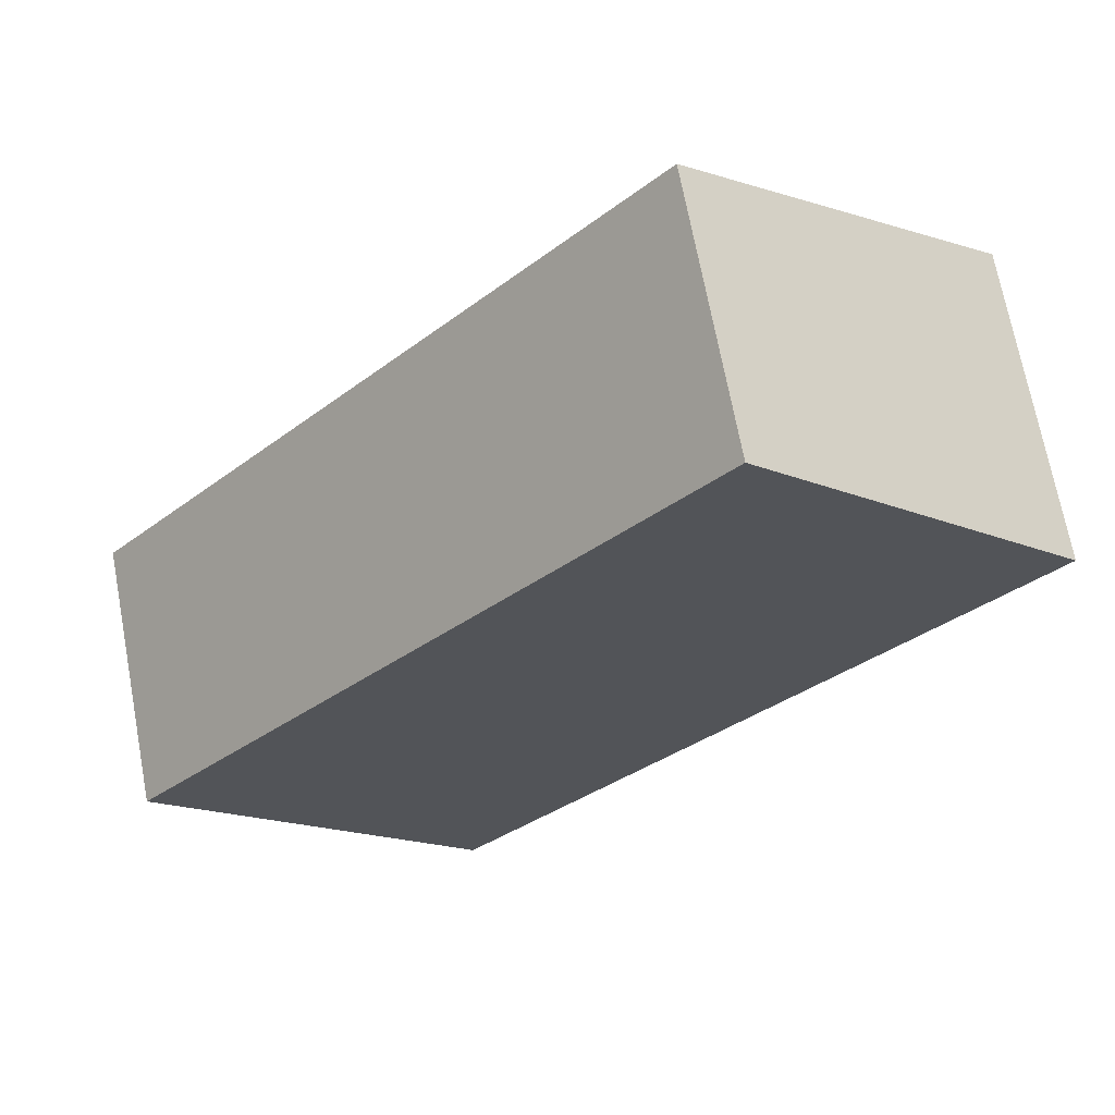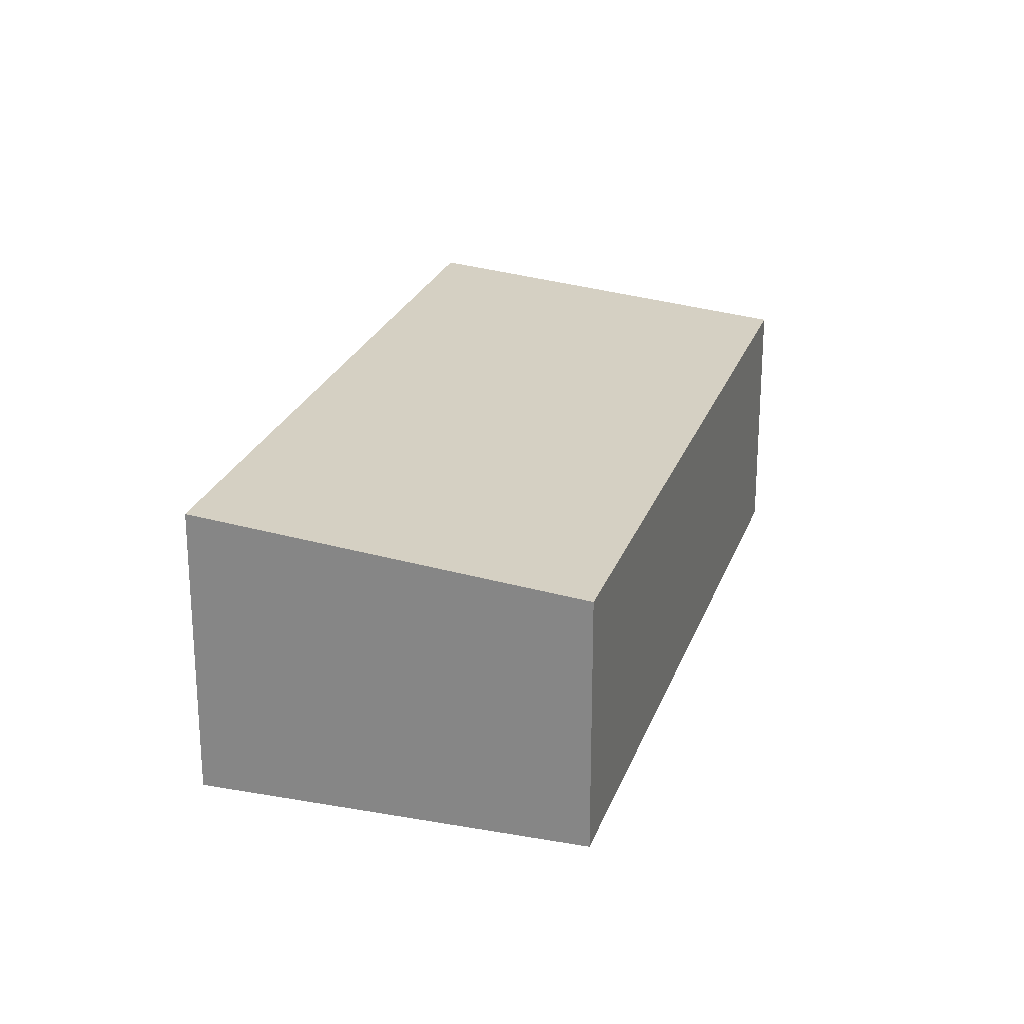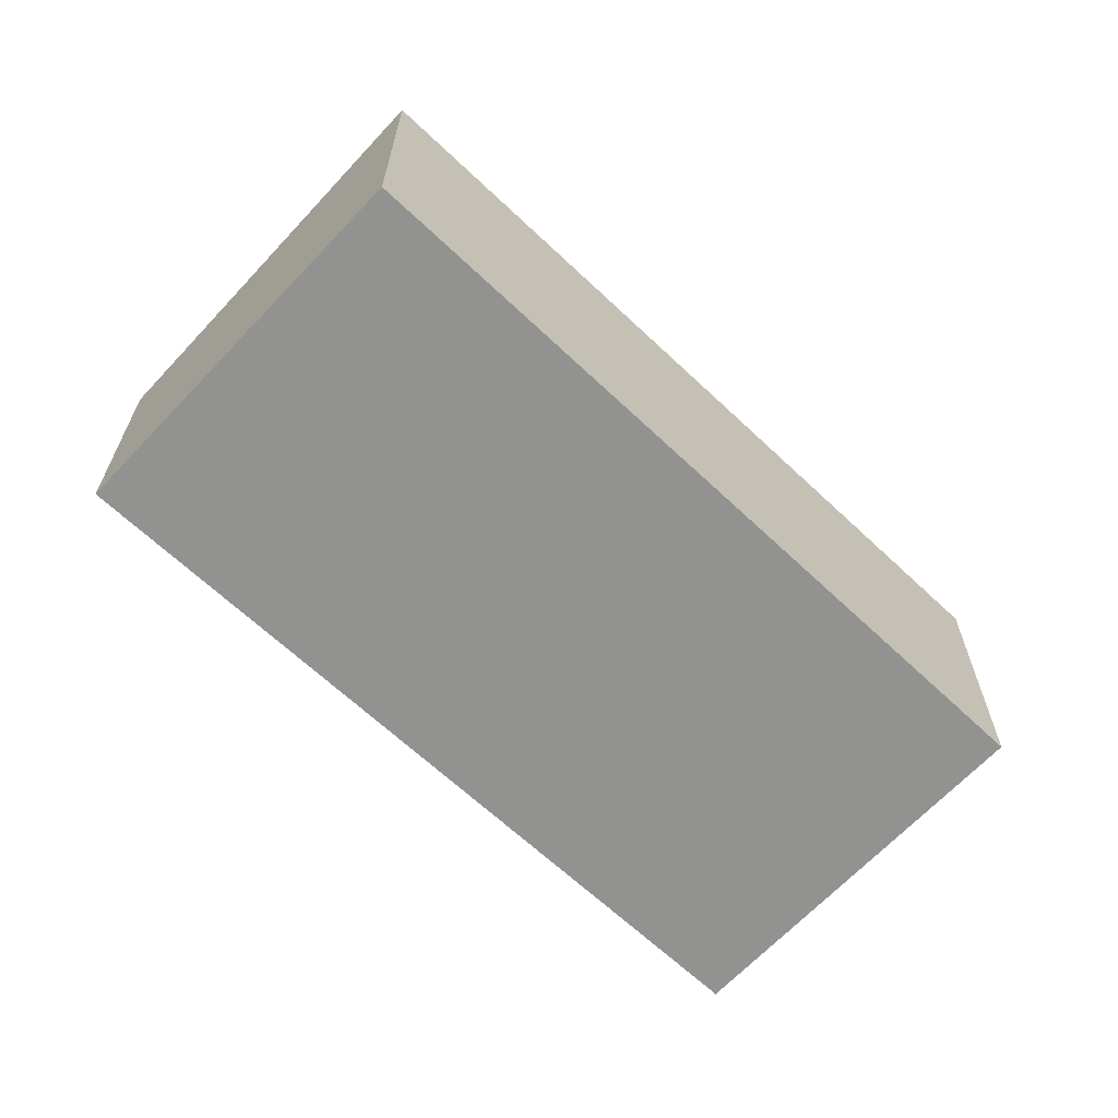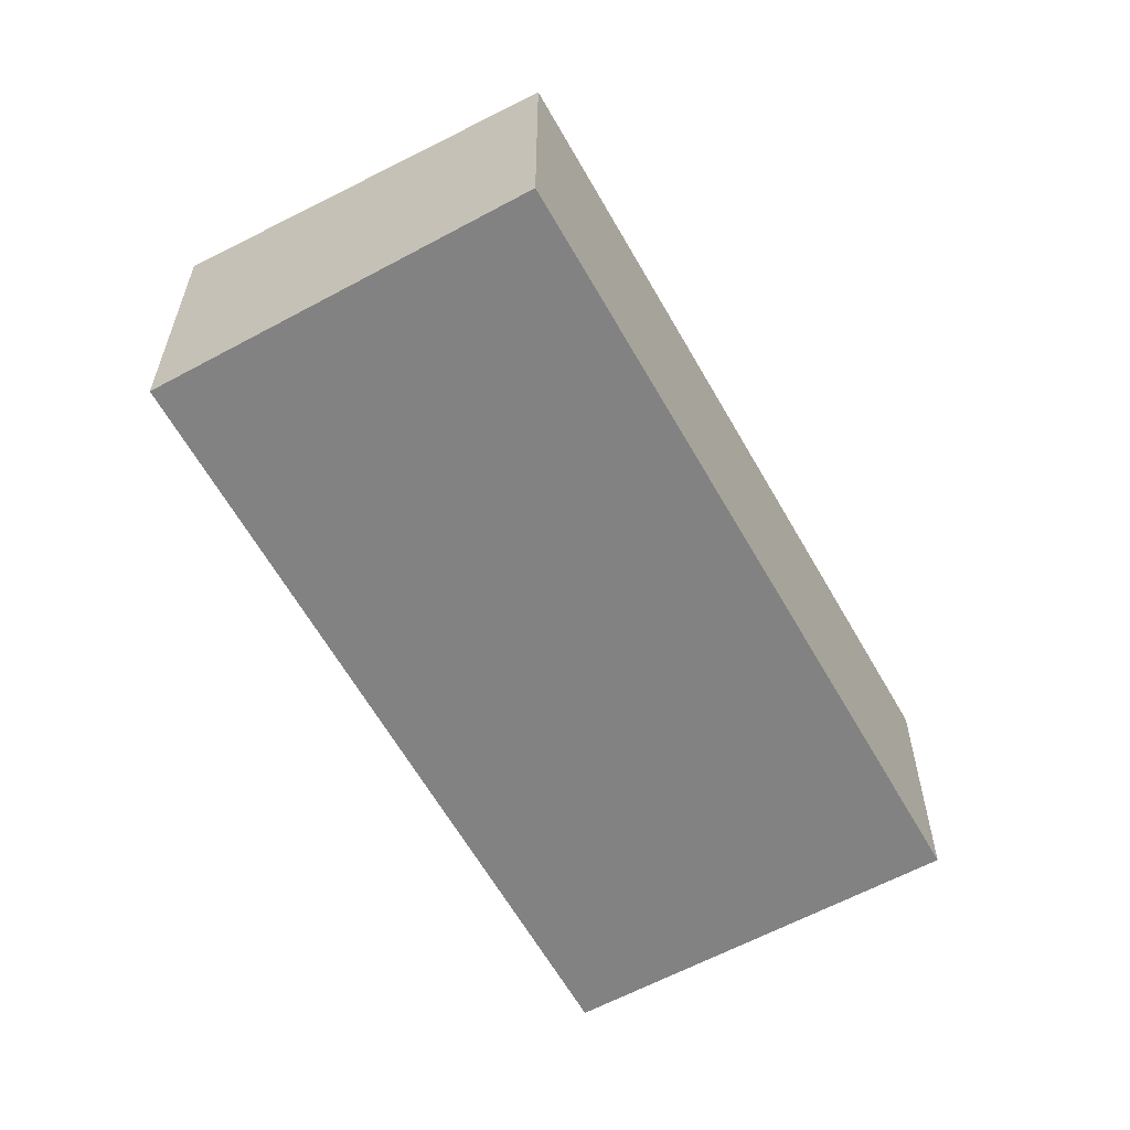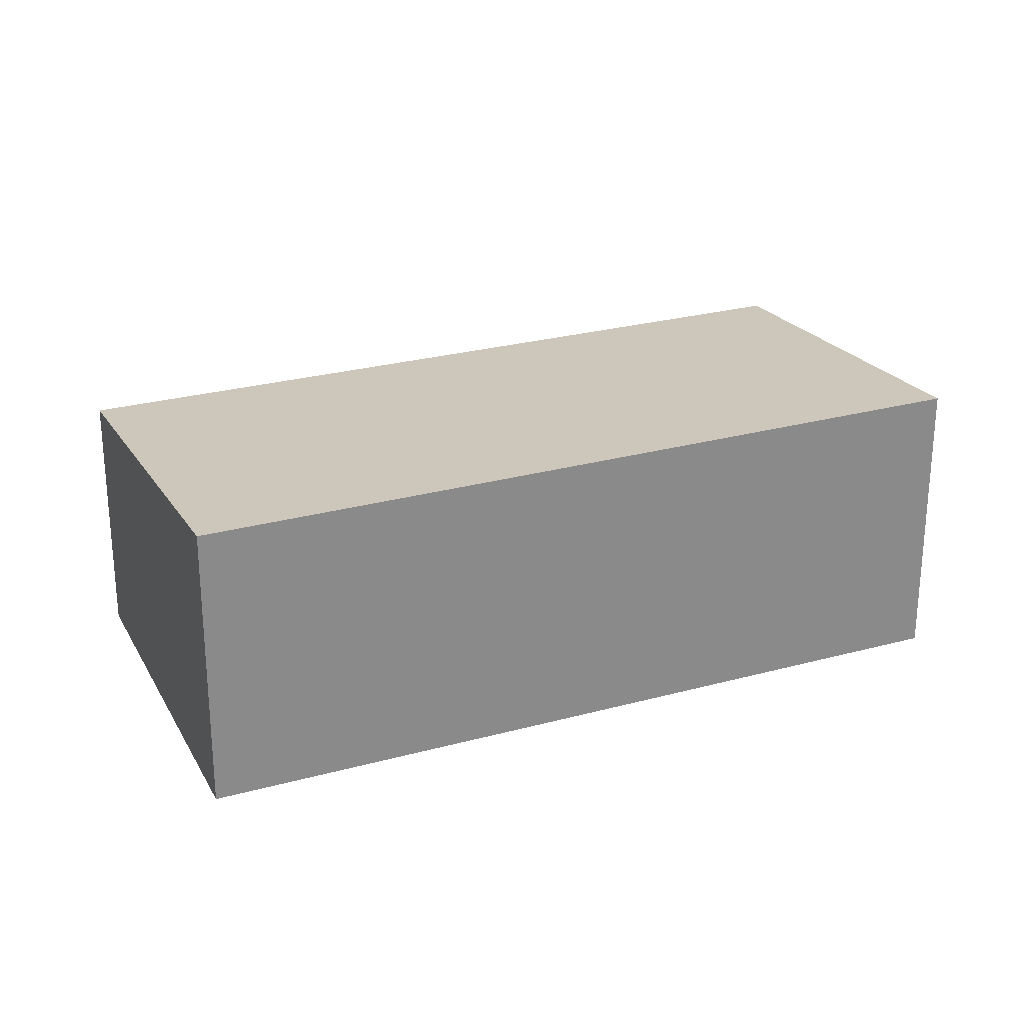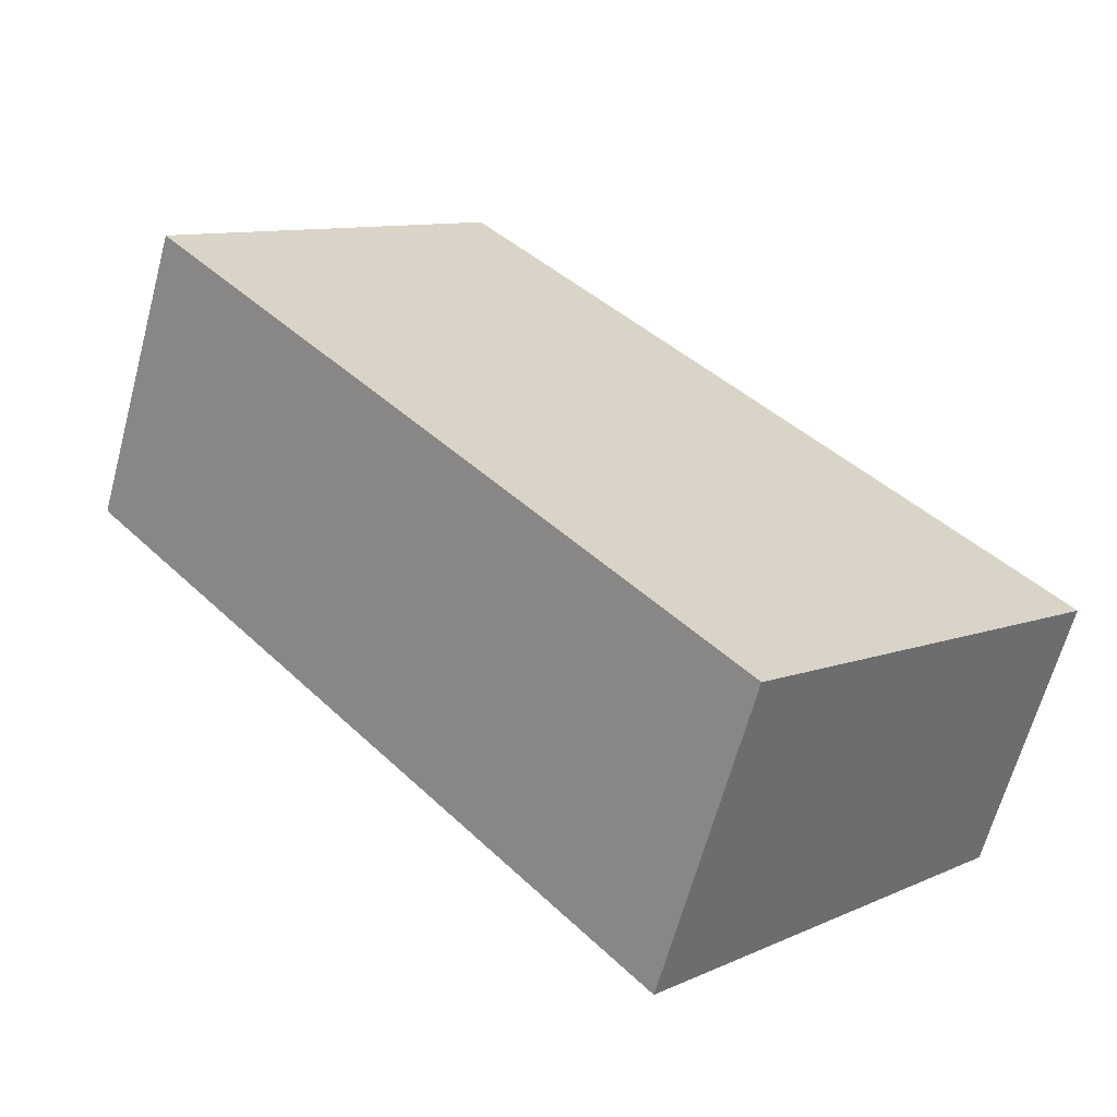
<metadata>
{"format":"obj","ext":"obj","renderer":"f3d","projection":"perspective","resolution":1024,"background":"white","views":[{"elev":69.6,"azim":169.4,"up":"+Z"},{"elev":24.0,"azim":-25.0,"up":"+Y"},{"elev":-66.2,"azim":-174.9,"up":"+Y"},{"elev":-60.7,"azim":-12.5,"up":"+Y"},{"elev":26.7,"azim":-154.5,"up":"+Y"},{"elev":-63.8,"azim":-15.0,"up":"+Z"}]}
</metadata>
<code>
v  0 2.187 1.339e-16
v  6.233 1.913 -2.551
v  3.994 2.187 -4.539
v  2.204 1.917 1.95
v  3.994 2.779e-16 -4.539
v  6.233 1.562e-16 -2.551
v  0 0 0
v  2.204 -1.194e-16 1.95
g defaultobject
f 1 2 3
f 2 1 4
f 2 5 3
f 5 2 6
f 5 1 3
f 1 5 7
f 7 4 1
f 4 7 8
f 8 2 4
f 2 8 6
f 8 5 6
f 5 8 7

</code>
